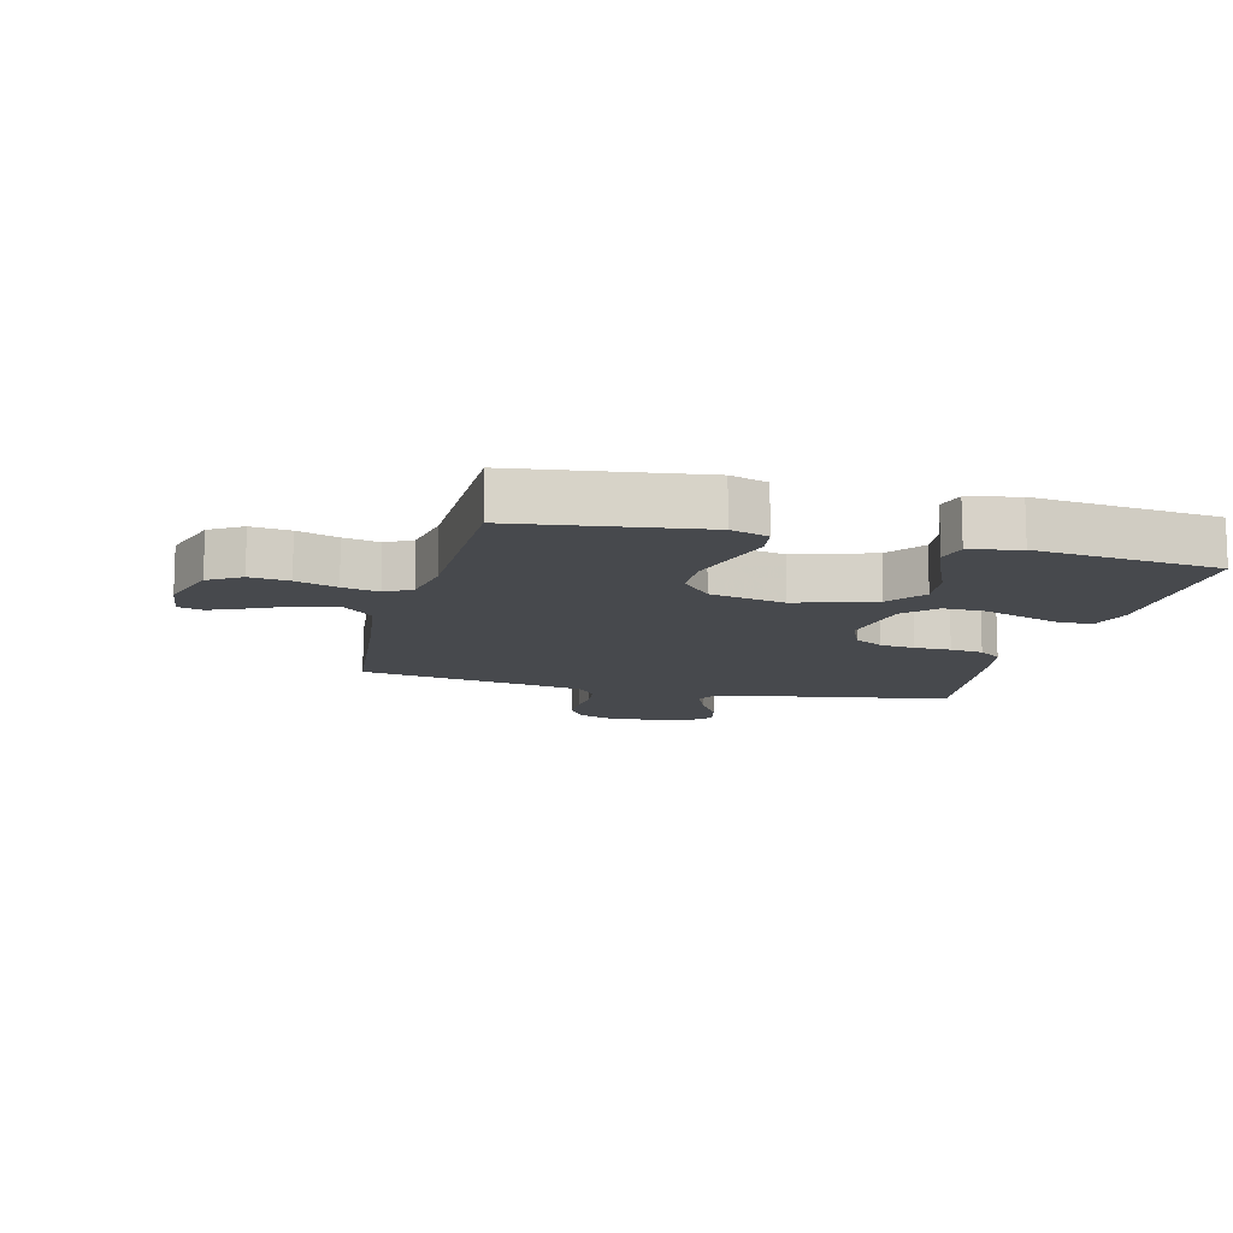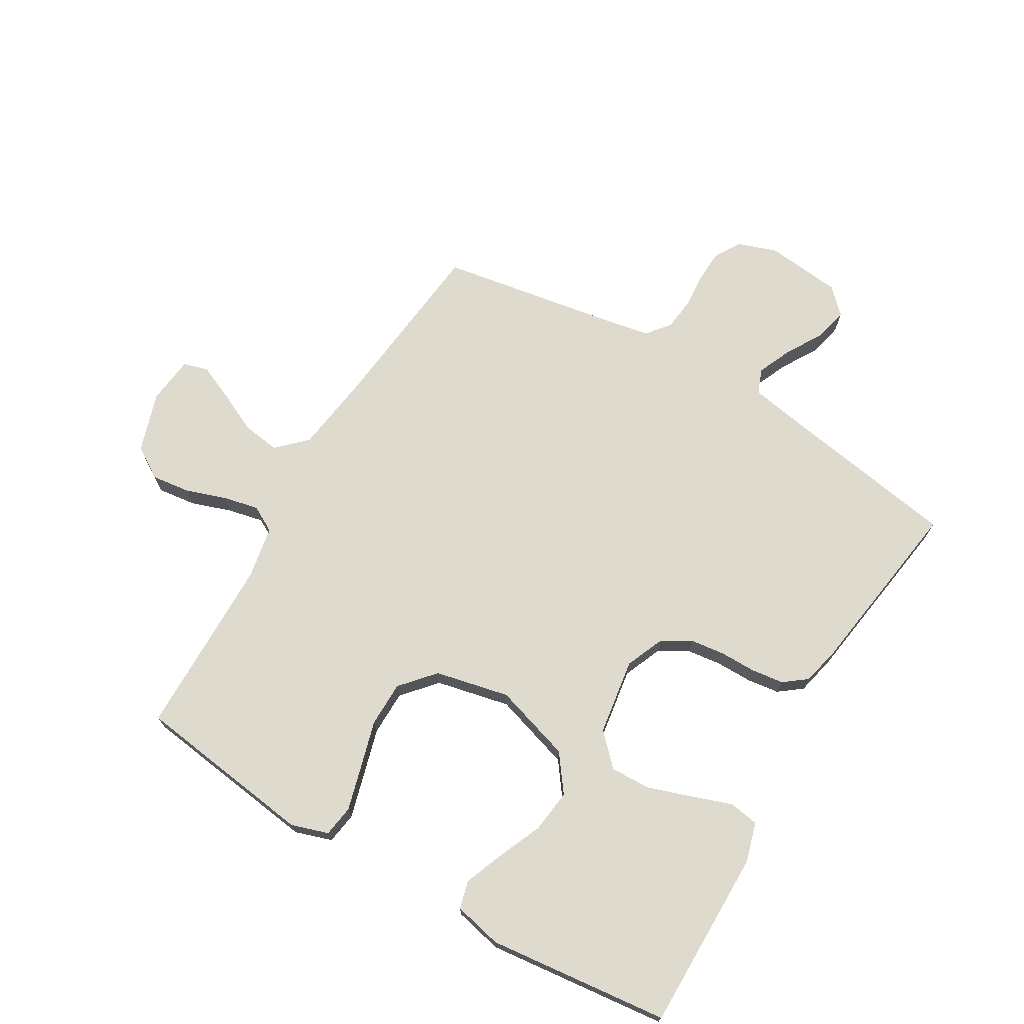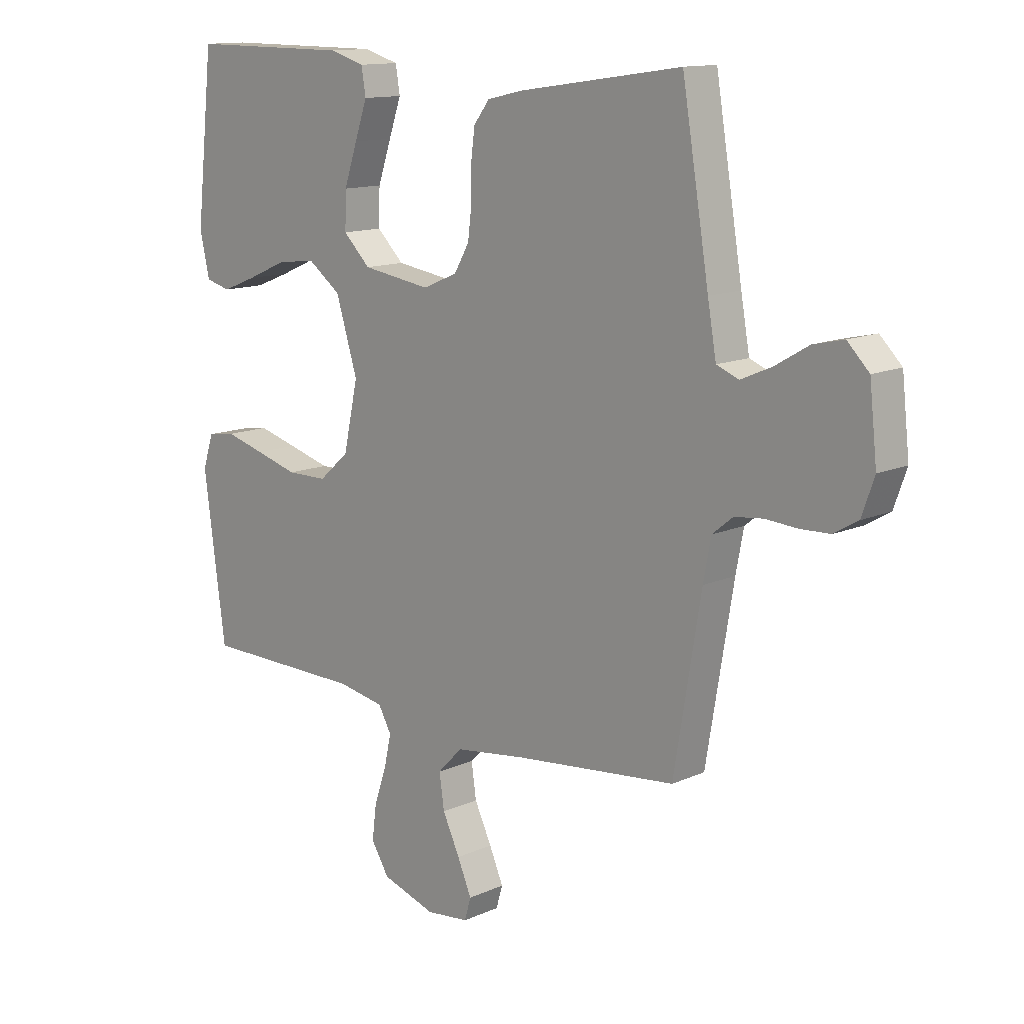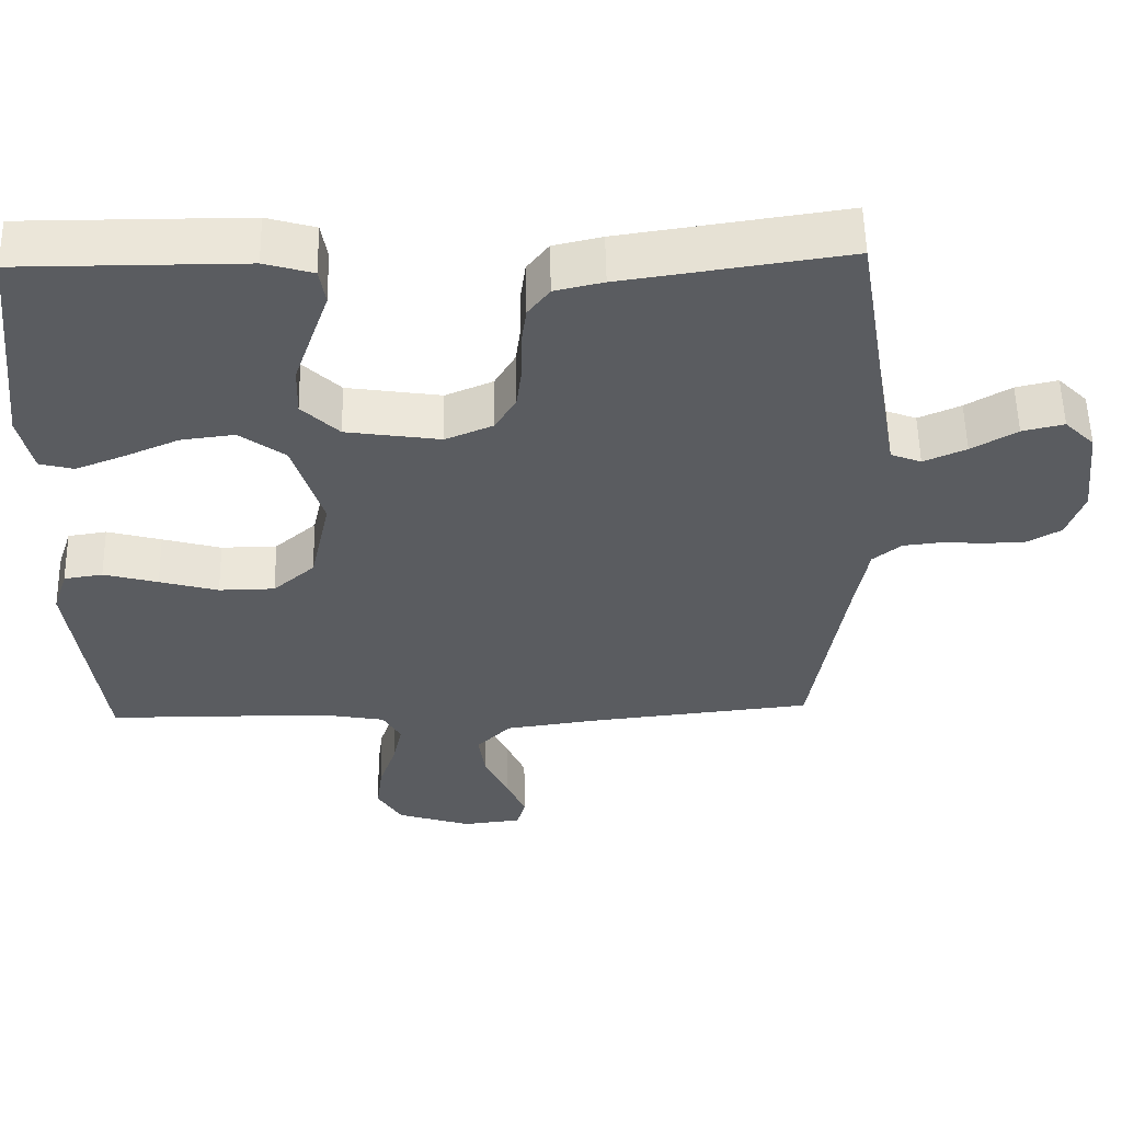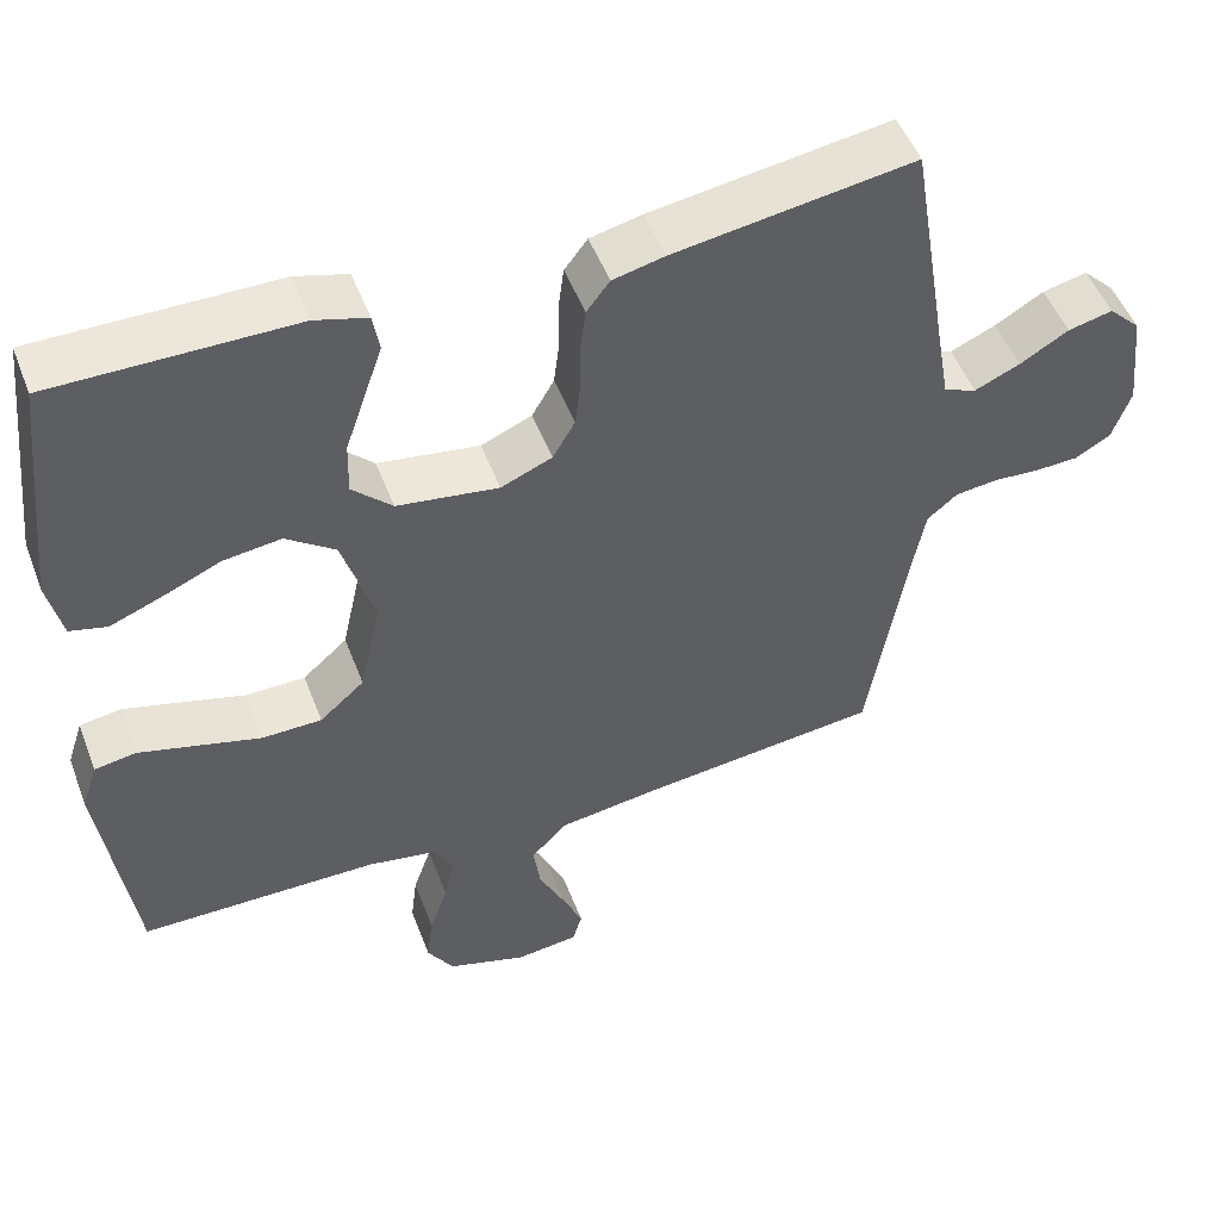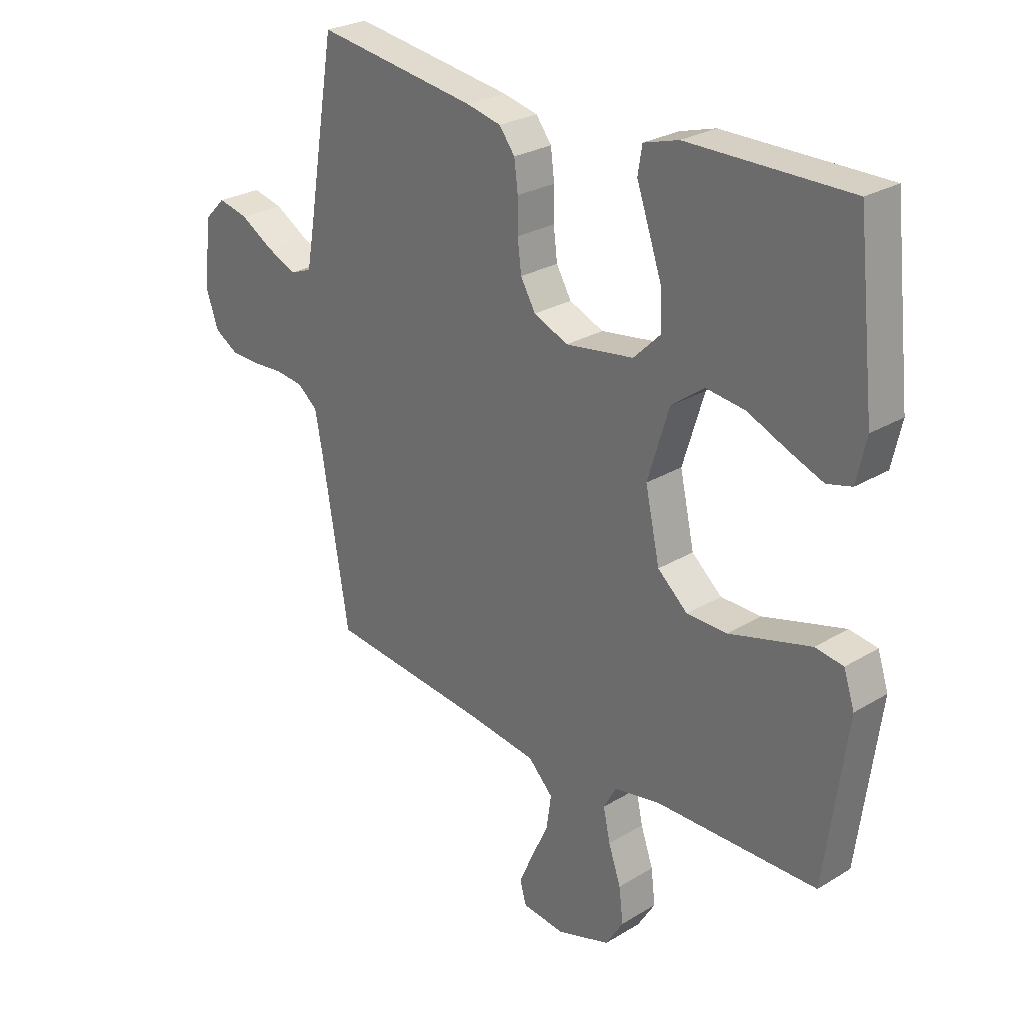
<metadata>
{"format":"obj","ext":"obj","renderer":"f3d","projection":"perspective","resolution":1024,"background":"white","views":[{"elev":-12.1,"azim":-104.2,"up":"+Y"},{"elev":71.2,"azim":-59.5,"up":"+Y"},{"elev":13.1,"azim":44.6,"up":"+Z"},{"elev":55.6,"azim":-1.2,"up":"+Z"},{"elev":50.7,"azim":-20.7,"up":"+Z"},{"elev":26.6,"azim":-133.4,"up":"+Z"}]}
</metadata>
<code>
v -0.5 0.07 0.5
v -0.2 0.07 0.499
v -0.135 0.07 0.48
v -0.127 0.07 0.431
v -0.15 0.07 0.365
v -0.175 0.07 0.292
v -0.177 0.07 0.225
v -0.127 0.07 0.176
v 0 0.07 0.157
v 0.064 0.07 0.184
v 0.092 0.07 0.232
v 0.099 0.07 0.289
v 0.099 0.07 0.349
v 0.106 0.07 0.403
v 0.135 0.07 0.441
v 0.2 0.07 0.456
v 0.5 0.07 0.5
v 0.55 0.07 0.2
v 0.566 0.07 0.109
v 0.607 0.07 0.093
v 0.664 0.07 0.118
v 0.725 0.07 0.154
v 0.781 0.07 0.167
v 0.821 0.07 0.127
v 0.835 0.07 0
v 0.812 0.07 -0.065
v 0.768 0.07 -0.091
v 0.713 0.07 -0.093
v 0.655 0.07 -0.089
v 0.602 0.07 -0.095
v 0.564 0.07 -0.126
v 0.55 0.07 -0.2
v 0.5 0.07 -0.5
v 0.2 0.07 -0.532
v 0.07 0.07 -0.55
v 0.024 0.07 -0.597
v 0.033 0.07 -0.66
v 0.065 0.07 -0.727
v 0.091 0.07 -0.787
v 0.079 0.07 -0.828
v 0 0.07 -0.837
v -0.1 0.07 -0.805
v -0.133 0.07 -0.752
v -0.125 0.07 -0.688
v -0.102 0.07 -0.621
v -0.089 0.07 -0.562
v -0.113 0.07 -0.519
v -0.2 0.07 -0.503
v -0.5 0.07 -0.5
v -0.54 0.07 -0.2
v -0.52 0.07 -0.139
v -0.468 0.07 -0.131
v -0.395 0.07 -0.151
v -0.316 0.07 -0.173
v -0.241 0.07 -0.172
v -0.185 0.07 -0.123
v -0.158 0.07 0
v -0.198 0.07 0.129
v -0.259 0.07 0.174
v -0.331 0.07 0.165
v -0.405 0.07 0.133
v -0.469 0.07 0.108
v -0.515 0.07 0.12
v -0.533 0.07 0.2
v -0.5 0 0.5
v -0.2 0 0.499
v -0.135 0 0.48
v -0.127 0 0.431
v -0.15 0 0.365
v -0.175 0 0.292
v -0.177 0 0.225
v -0.127 0 0.176
v 0 0 0.157
v 0.064 0 0.184
v 0.092 0 0.232
v 0.099 0 0.289
v 0.099 0 0.349
v 0.106 0 0.403
v 0.135 0 0.441
v 0.2 0 0.456
v 0.5 0 0.5
v 0.55 0 0.2
v 0.566 0 0.109
v 0.607 0 0.093
v 0.664 0 0.118
v 0.725 0 0.154
v 0.781 0 0.167
v 0.821 0 0.127
v 0.835 0 0
v 0.812 0 -0.065
v 0.768 0 -0.091
v 0.713 0 -0.093
v 0.655 0 -0.089
v 0.602 0 -0.095
v 0.564 0 -0.126
v 0.55 0 -0.2
v 0.5 0 -0.5
v 0.2 0 -0.532
v 0.07 0 -0.55
v 0.024 0 -0.597
v 0.033 0 -0.66
v 0.065 0 -0.727
v 0.091 0 -0.787
v 0.079 0 -0.828
v 0 0 -0.837
v -0.1 0 -0.805
v -0.133 0 -0.752
v -0.125 0 -0.688
v -0.102 0 -0.621
v -0.089 0 -0.562
v -0.113 0 -0.519
v -0.2 0 -0.503
v -0.5 0 -0.5
v -0.54 0 -0.2
v -0.52 0 -0.139
v -0.468 0 -0.131
v -0.395 0 -0.151
v -0.316 0 -0.173
v -0.241 0 -0.172
v -0.185 0 -0.123
v -0.158 0 0
v -0.198 0 0.129
v -0.259 0 0.174
v -0.331 0 0.165
v -0.405 0 0.133
v -0.469 0 0.108
v -0.515 0 0.12
v -0.533 0 0.2
f 3 4 5
f 2 3 5
f 1 2 5
f 64 1 5
f 63 64 5
f 62 63 5
f 61 62 5
f 60 61 5
f 59 60 5 6
f 58 59 6 7
f 57 58 7 8
f 52 53 54
f 51 52 54
f 50 51 54
f 49 50 54
f 48 49 54
f 47 48 54 55
f 46 47 55 56
f 43 44 45
f 42 43 45
f 41 42 45
f 40 41 45
f 39 40 45
f 38 39 45
f 37 38 45
f 36 37 45 46
f 46 56 57
f 36 46 57
f 35 36 57
f 32 33 34
f 57 8 9
f 35 57 9
f 34 35 9
f 32 34 9
f 31 32 9
f 27 28 29
f 26 27 29
f 25 26 29
f 24 25 29
f 23 24 29
f 22 23 29
f 21 22 29
f 20 21 29 30
f 16 17 18
f 15 16 18
f 14 15 18
f 13 14 18
f 12 13 18
f 11 12 18 19
f 20 30 31
f 19 20 31
f 11 19 31
f 10 11 31
f 9 10 31
f 69 68 67
f 69 67 66
f 69 66 65
f 69 65 128
f 69 128 127
f 69 127 126
f 69 126 125
f 69 125 124
f 70 69 124 123
f 71 70 123 122
f 72 71 122 121
f 118 117 116
f 118 116 115
f 118 115 114
f 118 114 113
f 118 113 112
f 119 118 112 111
f 120 119 111 110
f 109 108 107
f 109 107 106
f 109 106 105
f 109 105 104
f 109 104 103
f 109 103 102
f 109 102 101
f 110 109 101 100
f 121 120 110
f 121 110 100
f 121 100 99
f 98 97 96
f 73 72 121
f 73 121 99
f 73 99 98
f 73 98 96
f 73 96 95
f 93 92 91
f 93 91 90
f 93 90 89
f 93 89 88
f 93 88 87
f 93 87 86
f 93 86 85
f 94 93 85 84
f 82 81 80
f 82 80 79
f 82 79 78
f 82 78 77
f 82 77 76
f 83 82 76 75
f 95 94 84
f 95 84 83
f 95 83 75
f 95 75 74
f 95 74 73
f 1 65 66 2
f 2 66 67 3
f 3 67 68 4
f 4 68 69 5
f 5 69 70 6
f 6 70 71 7
f 7 71 72 8
f 8 72 73 9
f 9 73 74 10
f 10 74 75 11
f 11 75 76 12
f 12 76 77 13
f 13 77 78 14
f 14 78 79 15
f 15 79 80 16
f 16 80 81 17
f 17 81 82 18
f 18 82 83 19
f 19 83 84 20
f 20 84 85 21
f 21 85 86 22
f 22 86 87 23
f 23 87 88 24
f 24 88 89 25
f 25 89 90 26
f 26 90 91 27
f 27 91 92 28
f 28 92 93 29
f 29 93 94 30
f 30 94 95 31
f 31 95 96 32
f 32 96 97 33
f 33 97 98 34
f 34 98 99 35
f 35 99 100 36
f 36 100 101 37
f 37 101 102 38
f 38 102 103 39
f 39 103 104 40
f 40 104 105 41
f 41 105 106 42
f 42 106 107 43
f 43 107 108 44
f 44 108 109 45
f 45 109 110 46
f 46 110 111 47
f 47 111 112 48
f 48 112 113 49
f 49 113 114 50
f 50 114 115 51
f 51 115 116 52
f 52 116 117 53
f 53 117 118 54
f 54 118 119 55
f 55 119 120 56
f 56 120 121 57
f 57 121 122 58
f 58 122 123 59
f 59 123 124 60
f 60 124 125 61
f 61 125 126 62
f 62 126 127 63
f 63 127 128 64
f 64 128 65 1

</code>
